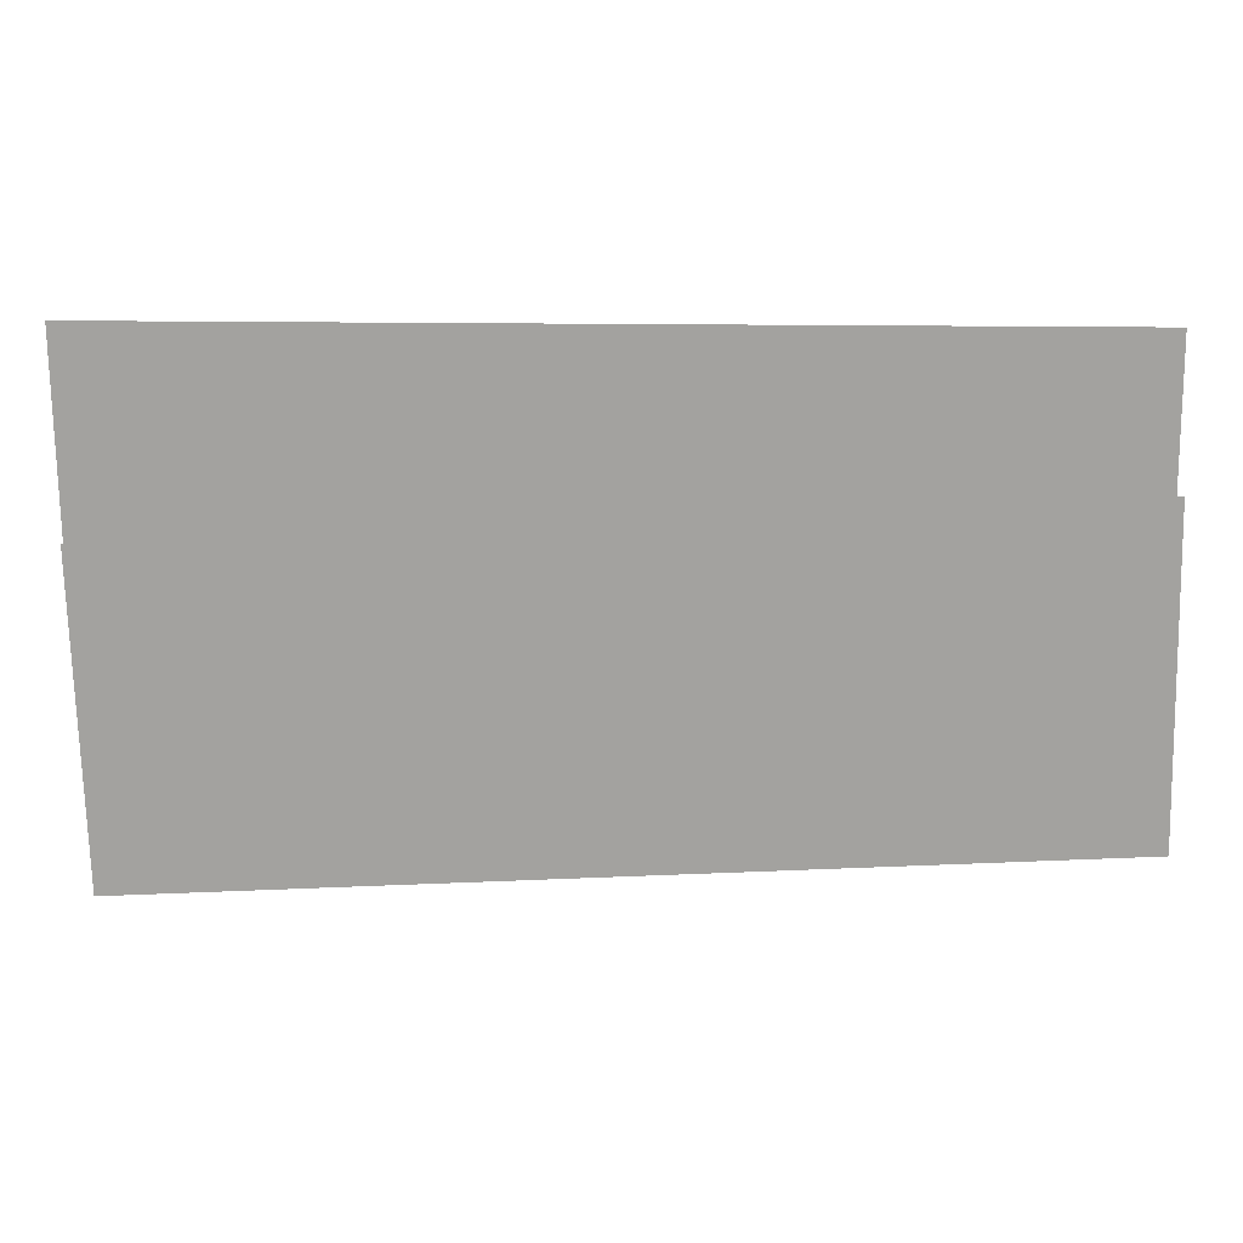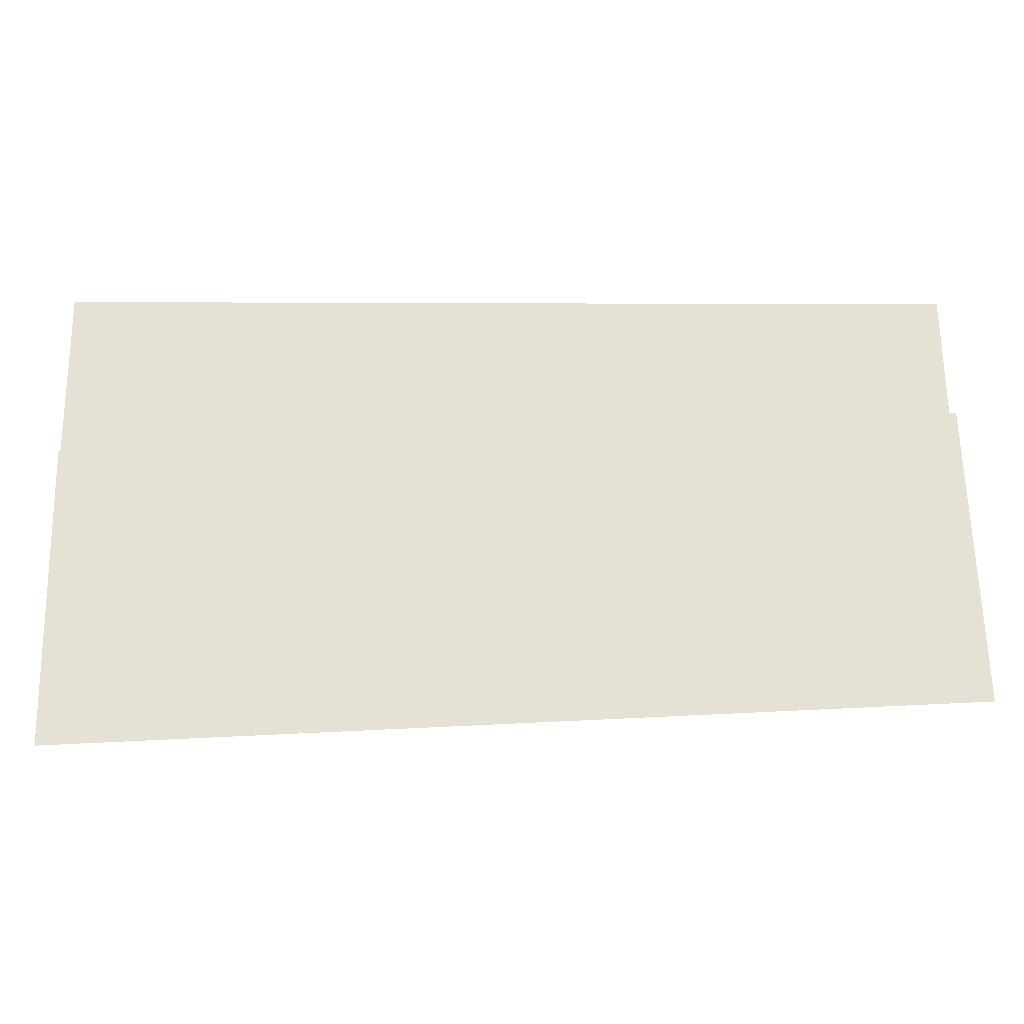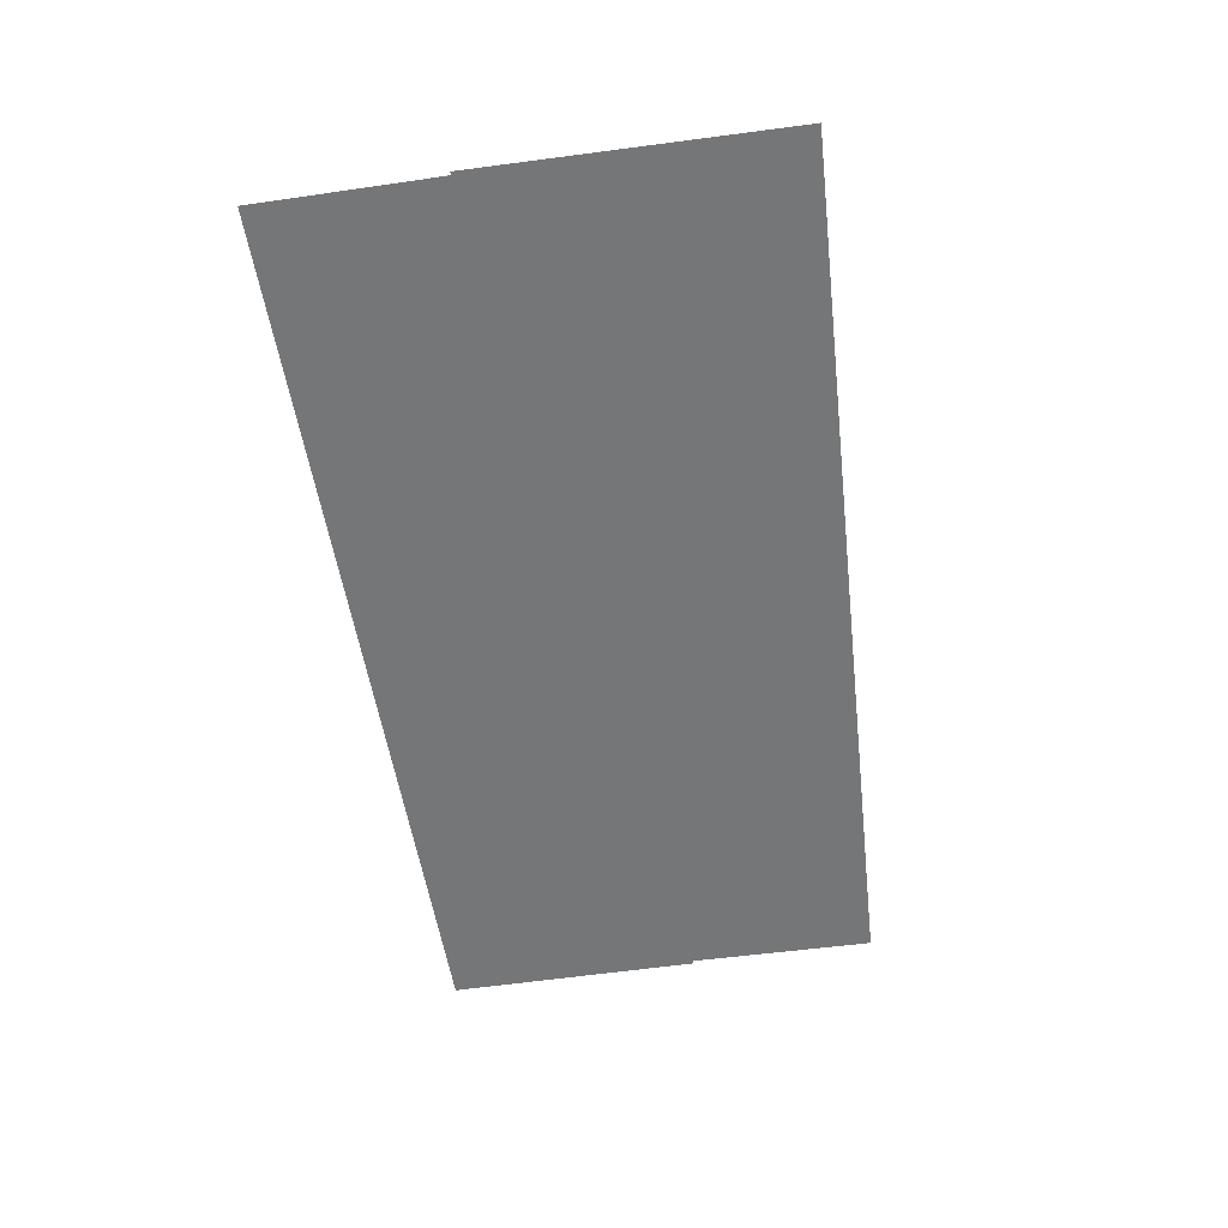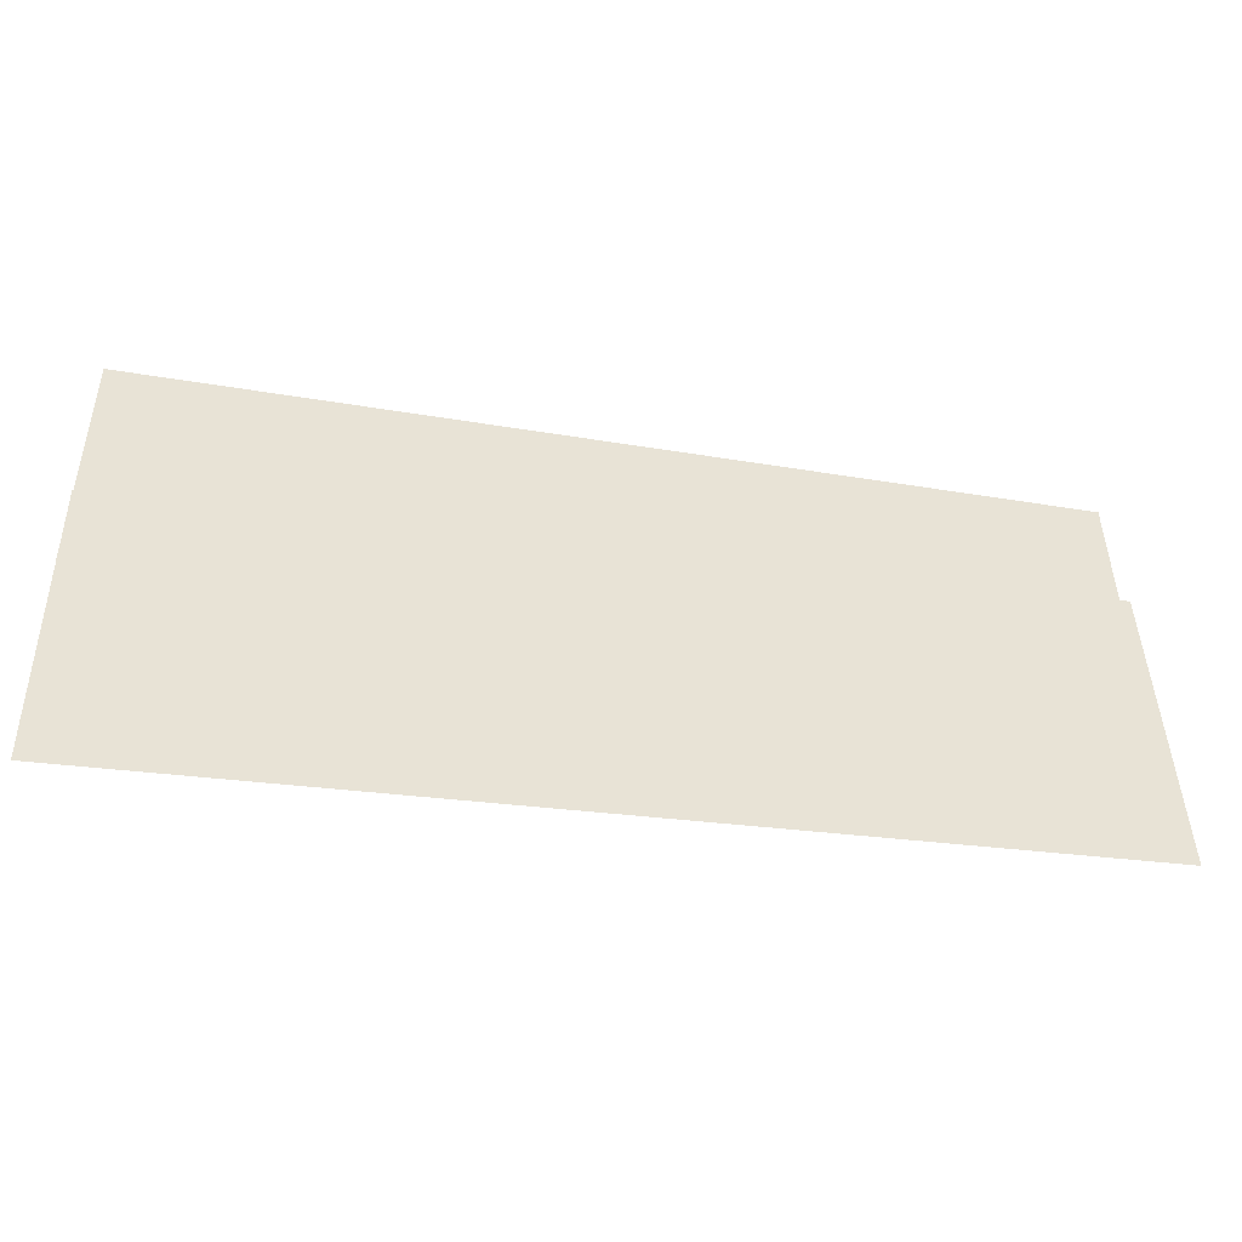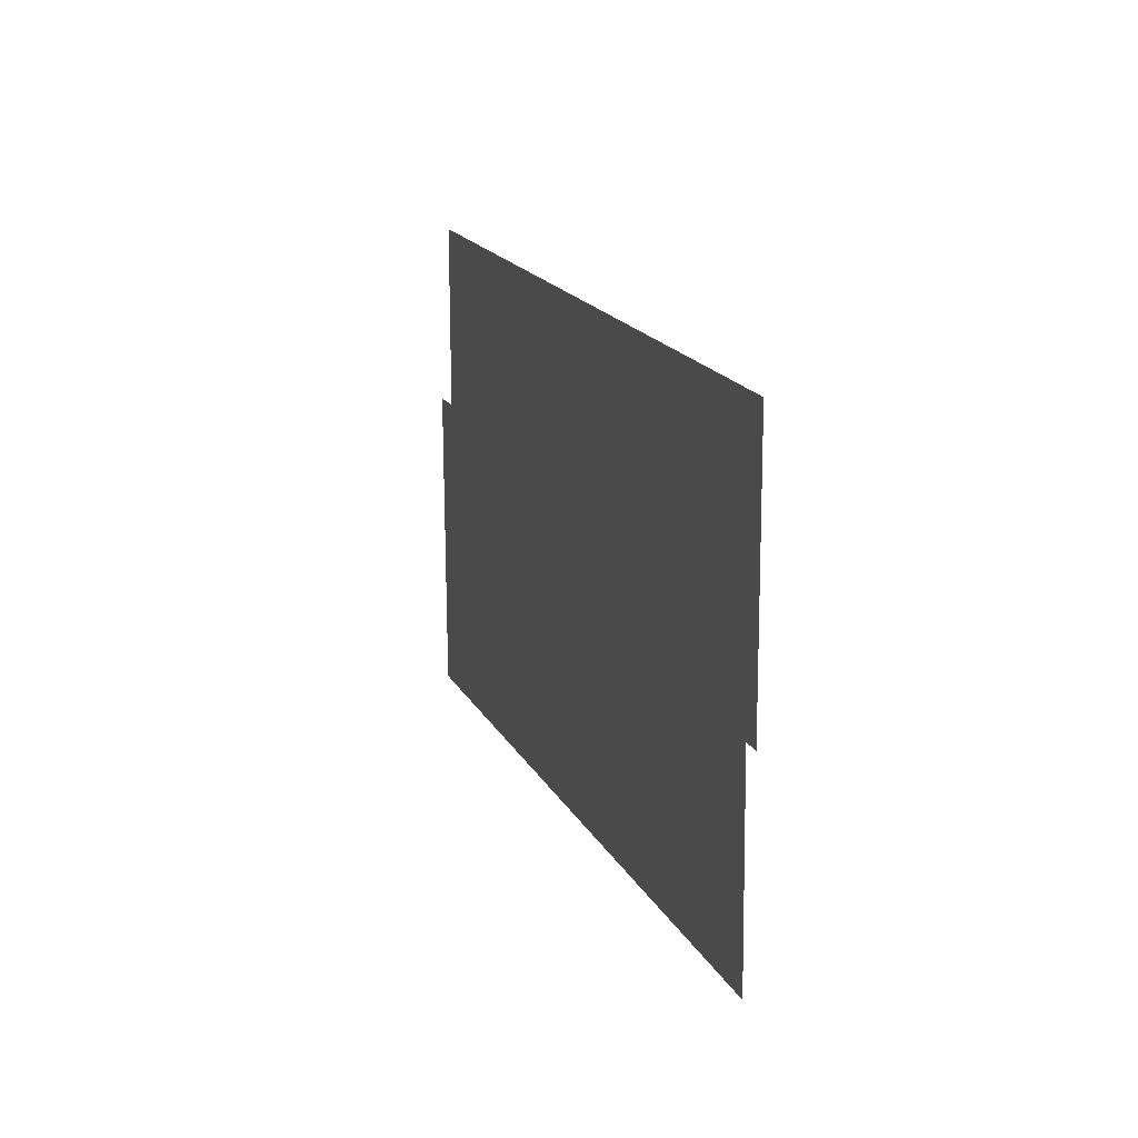
<metadata>
{"format":"obj","ext":"obj","renderer":"f3d","projection":"perspective","resolution":1024,"background":"white","views":[{"elev":17.2,"azim":1.2,"up":"+Y"},{"elev":-25.5,"azim":-0.1,"up":"+Y"},{"elev":-56.7,"azim":-80.8,"up":"+Z"},{"elev":-48.3,"azim":-10.2,"up":"+Y"},{"elev":16.0,"azim":73.3,"up":"+Y"}]}
</metadata>
<code>
o model_7
v 24.98 6.875 -33
v 24.57 23.72 -33
v -24.15 4.458 -33
v -24.56 21.31 -33
v 24.41 17.09 -33.56
v 24.28 31 -33.56
v -24.54 16.97 -33.56
v -24.69 31.11 -33.56
f 1 2 3
f 2 4 3
f 3 4 4
f 4 5 4
f 4 5 5
f 5 6 5
f 5 6 7
f 6 8 7

</code>
